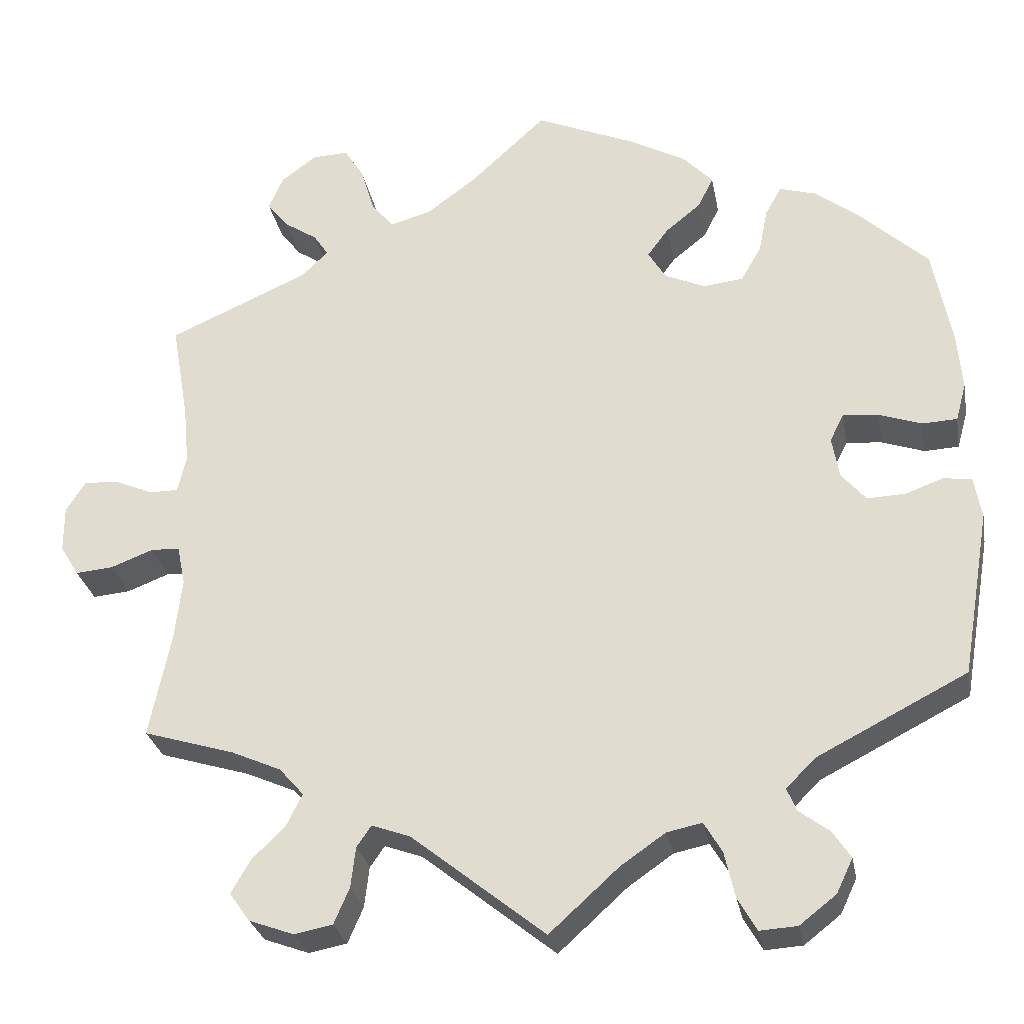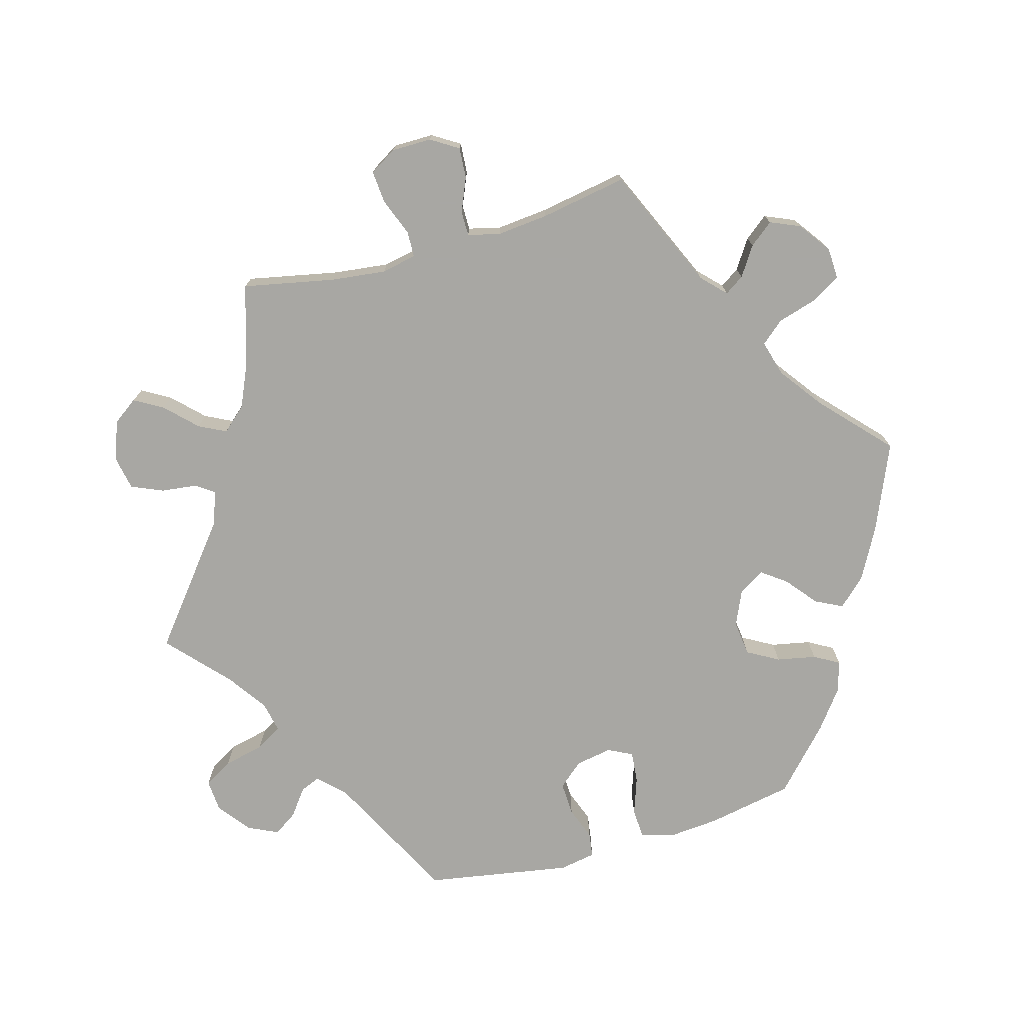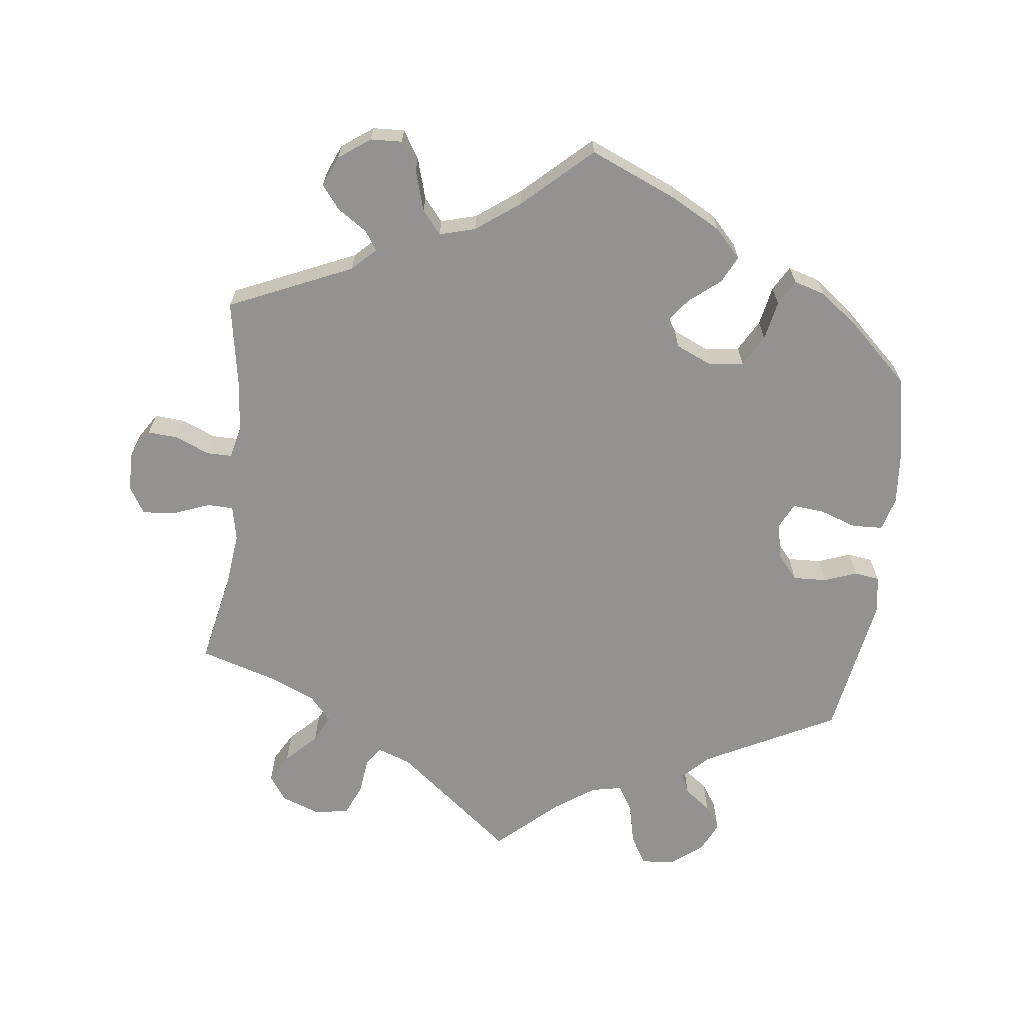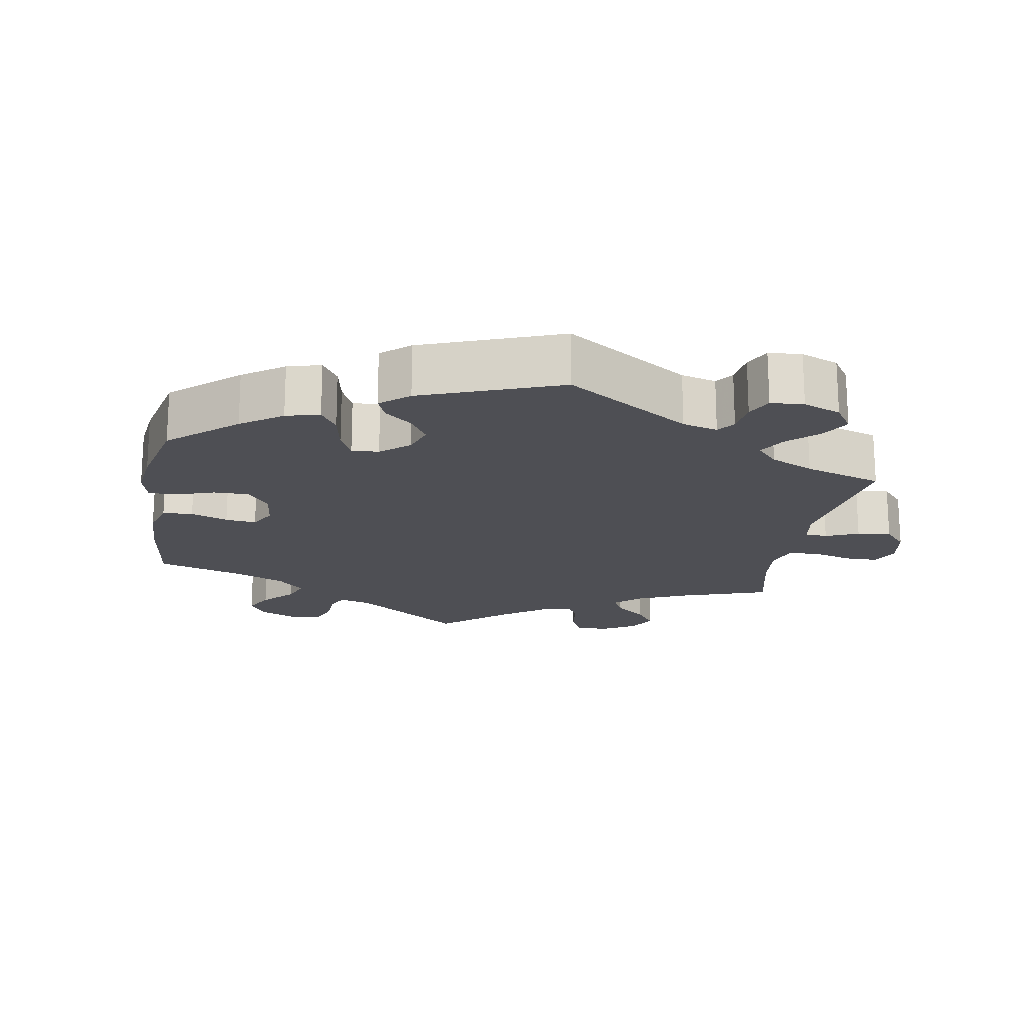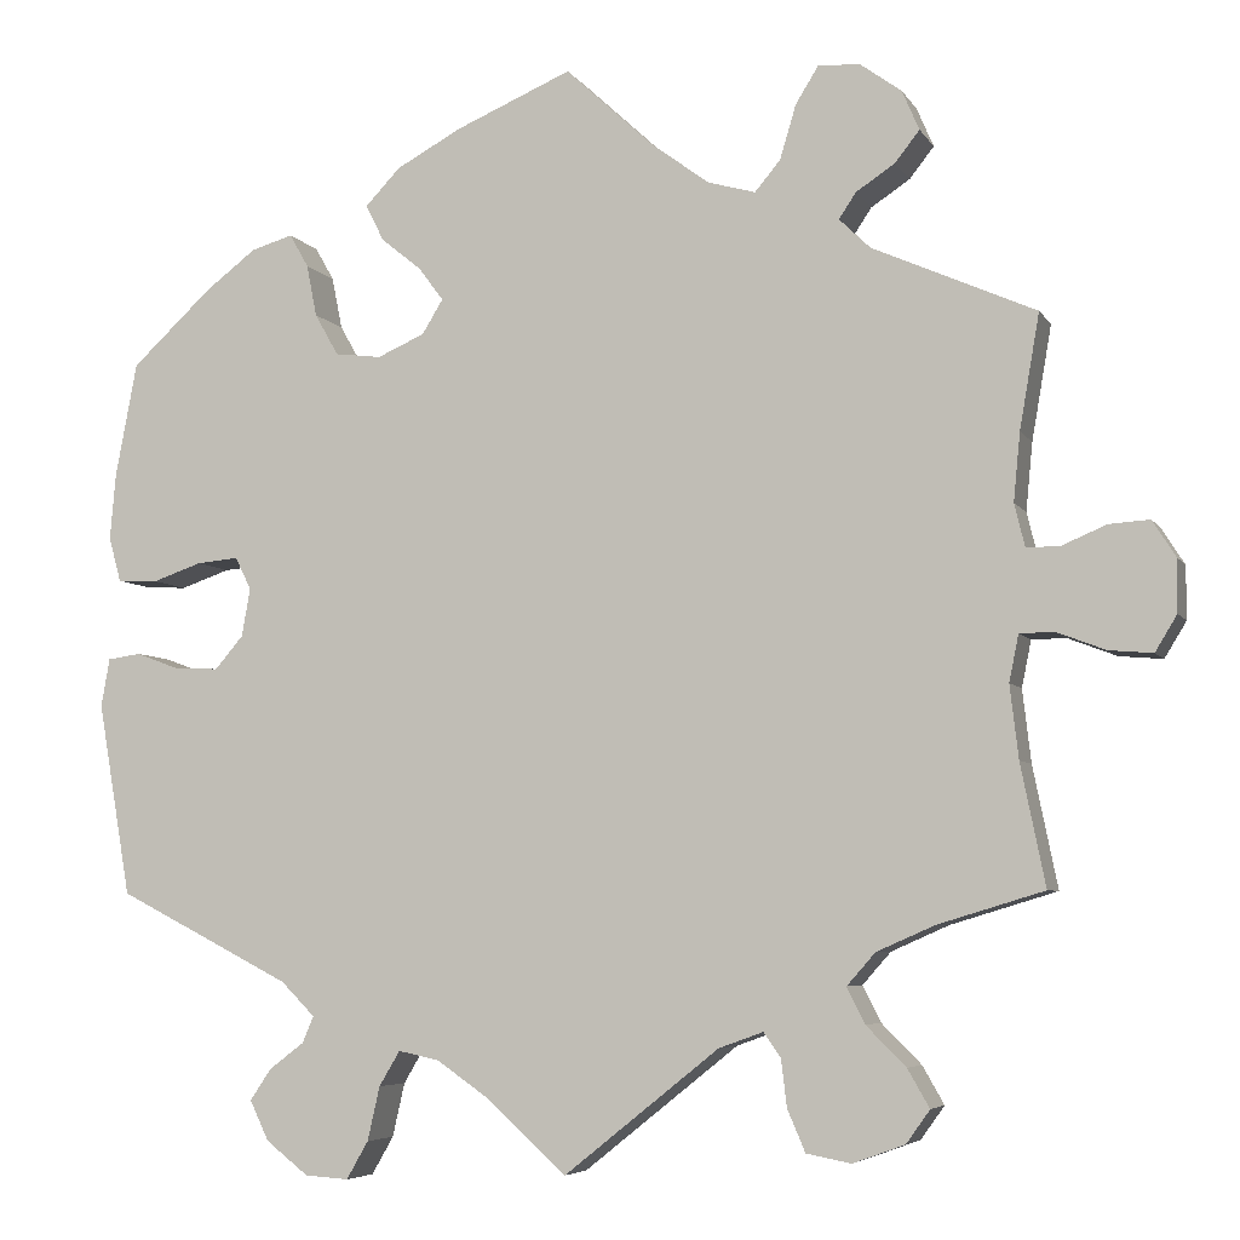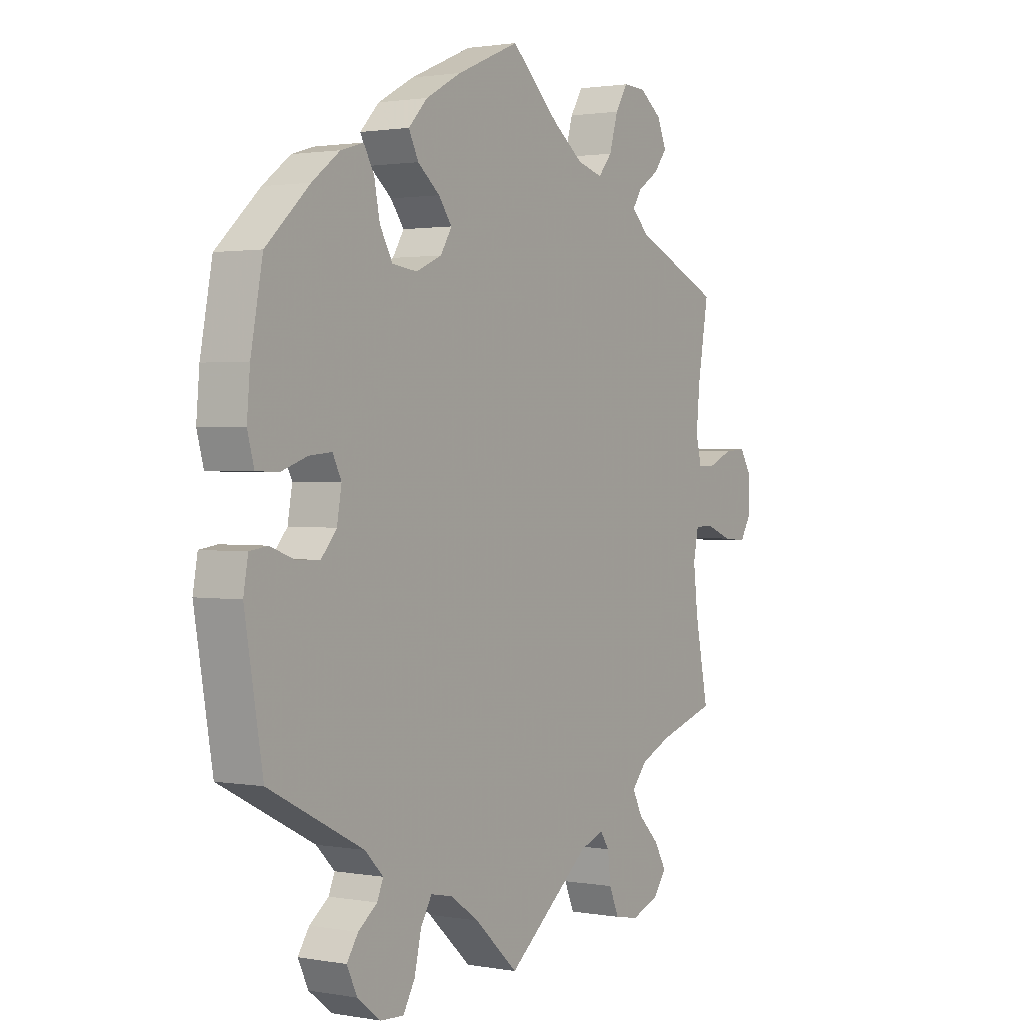
<metadata>
{"format":"obj","ext":"obj","renderer":"f3d","projection":"perspective","resolution":1024,"background":"white","views":[{"elev":-28.2,"azim":10.4,"up":"+Z"},{"elev":-74.5,"azim":-74.2,"up":"+Y"},{"elev":-66.5,"azim":-6.9,"up":"+Y"},{"elev":-18.4,"azim":110.4,"up":"+Y"},{"elev":-5.7,"azim":-162.2,"up":"+Z"},{"elev":1.5,"azim":122.8,"up":"+Z"}]}
</metadata>
<code>
v -0.164 0.07 -0.447
v -0.211 0.07 -0.43
v -0.229 0.07 -0.456
v -0.235 0.07 -0.506
v -0.254 0.07 -0.55
v -0.301 0.07 -0.559
v -0.356 0.07 -0.539
v -0.381 0.07 -0.504
v -0.358 0.07 -0.464
v -0.316 0.07 -0.422
v -0.297 0.07 -0.384
v -0.327 0.07 -0.35
v -0.388 0.07 -0.323
v -0.5 0.07 -0.289
v -0.474 0.07 -0.161
v -0.465 0.07 -0.084
v -0.475 0.07 -0.035
v -0.511 0.07 -0.034
v -0.563 0.07 -0.054
v -0.609 0.07 -0.058
v -0.632 0.07 -0.02
v -0.632 0.07 0.036
v -0.608 0.07 0.074
v -0.565 0.07 0.071
v -0.518 0.07 0.051
v -0.483 0.07 0.051
v -0.472 0.07 0.096
v -0.479 0.07 0.168
v -0.5 0.07 0.289
v -0.328 0.07 0.365
v -0.295 0.07 0.397
v -0.313 0.07 0.424
v -0.354 0.07 0.451
v -0.38 0.07 0.484
v -0.362 0.07 0.526
v -0.318 0.07 0.558
v -0.274 0.07 0.56
v -0.25 0.07 0.521
v -0.233 0.07 0.464
v -0.206 0.07 0.432
v -0.156 0.07 0.446
v -0.095 0.07 0.491
v -0.001 0.07 0.578
v 0.121 0.07 0.526
v 0.191 0.07 0.488
v 0.228 0.07 0.449
v 0.209 0.07 0.411
v 0.166 0.07 0.376
v 0.14 0.07 0.341
v 0.162 0.07 0.305
v 0.212 0.07 0.283
v 0.261 0.07 0.289
v 0.286 0.07 0.333
v 0.297 0.07 0.388
v 0.317 0.07 0.423
v 0.361 0.07 0.41
v 0.415 0.07 0.369
v 0.5 0.07 0.29
v 0.523 0.07 0.169
v 0.529 0.07 0.099
v 0.516 0.07 0.052
v 0.473 0.07 0.05
v 0.421 0.07 0.068
v 0.377 0.07 0.072
v 0.36 0.07 0.038
v 0.369 0.07 -0.013
v 0.399 0.07 -0.048
v 0.446 0.07 -0.046
v 0.492 0.07 -0.029
v 0.527 0.07 -0.034
v 0.536 0.07 -0.085
v 0.501 0.07 -0.289
v 0.317 0.07 -0.383
v 0.281 0.07 -0.419
v 0.293 0.07 -0.447
v 0.33 0.07 -0.475
v 0.352 0.07 -0.508
v 0.332 0.07 -0.55
v 0.287 0.07 -0.585
v 0.241 0.07 -0.588
v 0.218 0.07 -0.548
v 0.205 0.07 -0.491
v 0.183 0.07 -0.454
v 0.14 0.07 -0.463
v 0.085 0.07 -0.501
v 0 0.07 -0.578
v -0.164 0 -0.447
v -0.211 0 -0.43
v -0.229 0 -0.456
v -0.235 0 -0.506
v -0.254 0 -0.55
v -0.301 0 -0.559
v -0.356 0 -0.539
v -0.381 0 -0.504
v -0.358 0 -0.464
v -0.316 0 -0.422
v -0.297 0 -0.384
v -0.327 0 -0.35
v -0.388 0 -0.323
v -0.5 0 -0.289
v -0.474 0 -0.161
v -0.465 0 -0.084
v -0.475 0 -0.035
v -0.511 0 -0.034
v -0.563 0 -0.054
v -0.609 0 -0.058
v -0.632 0 -0.02
v -0.632 0 0.036
v -0.608 0 0.074
v -0.565 0 0.071
v -0.518 0 0.051
v -0.483 0 0.051
v -0.472 0 0.096
v -0.479 0 0.168
v -0.5 0 0.289
v -0.328 0 0.365
v -0.295 0 0.397
v -0.313 0 0.424
v -0.354 0 0.451
v -0.38 0 0.484
v -0.362 0 0.526
v -0.318 0 0.558
v -0.274 0 0.56
v -0.25 0 0.521
v -0.233 0 0.464
v -0.206 0 0.432
v -0.156 0 0.446
v -0.095 0 0.491
v -0.001 0 0.578
v 0.121 0 0.526
v 0.191 0 0.488
v 0.228 0 0.449
v 0.209 0 0.411
v 0.166 0 0.376
v 0.14 0 0.341
v 0.162 0 0.305
v 0.212 0 0.283
v 0.261 0 0.289
v 0.286 0 0.333
v 0.297 0 0.388
v 0.317 0 0.423
v 0.361 0 0.41
v 0.415 0 0.369
v 0.5 0 0.29
v 0.523 0 0.169
v 0.529 0 0.099
v 0.516 0 0.052
v 0.473 0 0.05
v 0.421 0 0.068
v 0.377 0 0.072
v 0.36 0 0.038
v 0.369 0 -0.013
v 0.399 0 -0.048
v 0.446 0 -0.046
v 0.492 0 -0.029
v 0.527 0 -0.034
v 0.536 0 -0.085
v 0.501 0 -0.289
v 0.317 0 -0.383
v 0.281 0 -0.419
v 0.293 0 -0.447
v 0.33 0 -0.475
v 0.352 0 -0.508
v 0.332 0 -0.55
v 0.287 0 -0.585
v 0.241 0 -0.588
v 0.218 0 -0.548
v 0.205 0 -0.491
v 0.183 0 -0.454
v 0.14 0 -0.463
v 0.085 0 -0.501
v 0 0 -0.578
f 85 86 1
f 84 85 1 2
f 83 84 2
f 79 80 81 82
f 79 82 83
f 78 79 83
f 75 76 77 78
f 74 75 78 83
f 73 74 83 2
f 71 72 73 2
f 68 69 70 71
f 67 68 71 2
f 60 61 62 63
f 60 63 64
f 59 60 64
f 58 59 64
f 57 58 64
f 56 57 64 65
f 53 54 55 56
f 52 53 56 65
f 45 46 47 48
f 45 48 49
f 42 43 44 45
f 41 42 45 49
f 40 41 49 50
f 36 37 38 39
f 36 39 40
f 35 36 40
f 32 33 34 35
f 31 32 35 40
f 30 31 40 50
f 28 29 30 50
f 22 23 24 25
f 22 25 26
f 21 22 26
f 18 19 20 21
f 17 18 21 26
f 16 17 26 27
f 13 14 15
f 12 13 15 16
f 11 12 16 27
f 7 8 9 10
f 7 10 11
f 6 7 11
f 3 4 5 6
f 2 3 6 11
f 66 67 2 11
f 51 52 65 66
f 28 50 51 66
f 11 27 28 66
f 87 172 171
f 88 87 171 170
f 88 170 169
f 168 167 166 165
f 169 168 165
f 169 165 164
f 164 163 162 161
f 169 164 161 160
f 88 169 160 159
f 88 159 158 157
f 157 156 155 154
f 88 157 154 153
f 149 148 147 146
f 150 149 146
f 150 146 145
f 150 145 144
f 150 144 143
f 151 150 143 142
f 142 141 140 139
f 151 142 139 138
f 134 133 132 131
f 135 134 131
f 131 130 129 128
f 135 131 128 127
f 136 135 127 126
f 125 124 123 122
f 126 125 122
f 126 122 121
f 121 120 119 118
f 126 121 118 117
f 136 126 117 116
f 136 116 115 114
f 111 110 109 108
f 112 111 108
f 112 108 107
f 107 106 105 104
f 112 107 104 103
f 113 112 103 102
f 101 100 99
f 102 101 99 98
f 113 102 98 97
f 96 95 94 93
f 97 96 93
f 97 93 92
f 92 91 90 89
f 97 92 89 88
f 97 88 153 152
f 152 151 138 137
f 152 137 136 114
f 152 114 113 97
f 1 87 88 2
f 2 88 89 3
f 3 89 90 4
f 4 90 91 5
f 5 91 92 6
f 6 92 93 7
f 7 93 94 8
f 8 94 95 9
f 9 95 96 10
f 10 96 97 11
f 11 97 98 12
f 12 98 99 13
f 13 99 100 14
f 14 100 101 15
f 15 101 102 16
f 16 102 103 17
f 17 103 104 18
f 18 104 105 19
f 19 105 106 20
f 20 106 107 21
f 21 107 108 22
f 22 108 109 23
f 23 109 110 24
f 24 110 111 25
f 25 111 112 26
f 26 112 113 27
f 27 113 114 28
f 28 114 115 29
f 29 115 116 30
f 30 116 117 31
f 31 117 118 32
f 32 118 119 33
f 33 119 120 34
f 34 120 121 35
f 35 121 122 36
f 36 122 123 37
f 37 123 124 38
f 38 124 125 39
f 39 125 126 40
f 40 126 127 41
f 41 127 128 42
f 42 128 129 43
f 43 129 130 44
f 44 130 131 45
f 45 131 132 46
f 46 132 133 47
f 47 133 134 48
f 48 134 135 49
f 49 135 136 50
f 50 136 137 51
f 51 137 138 52
f 52 138 139 53
f 53 139 140 54
f 54 140 141 55
f 55 141 142 56
f 56 142 143 57
f 57 143 144 58
f 58 144 145 59
f 59 145 146 60
f 60 146 147 61
f 61 147 148 62
f 62 148 149 63
f 63 149 150 64
f 64 150 151 65
f 65 151 152 66
f 66 152 153 67
f 67 153 154 68
f 68 154 155 69
f 69 155 156 70
f 70 156 157 71
f 71 157 158 72
f 72 158 159 73
f 73 159 160 74
f 74 160 161 75
f 75 161 162 76
f 76 162 163 77
f 77 163 164 78
f 78 164 165 79
f 79 165 166 80
f 80 166 167 81
f 81 167 168 82
f 82 168 169 83
f 83 169 170 84
f 84 170 171 85
f 85 171 172 86
f 86 172 87 1

</code>
